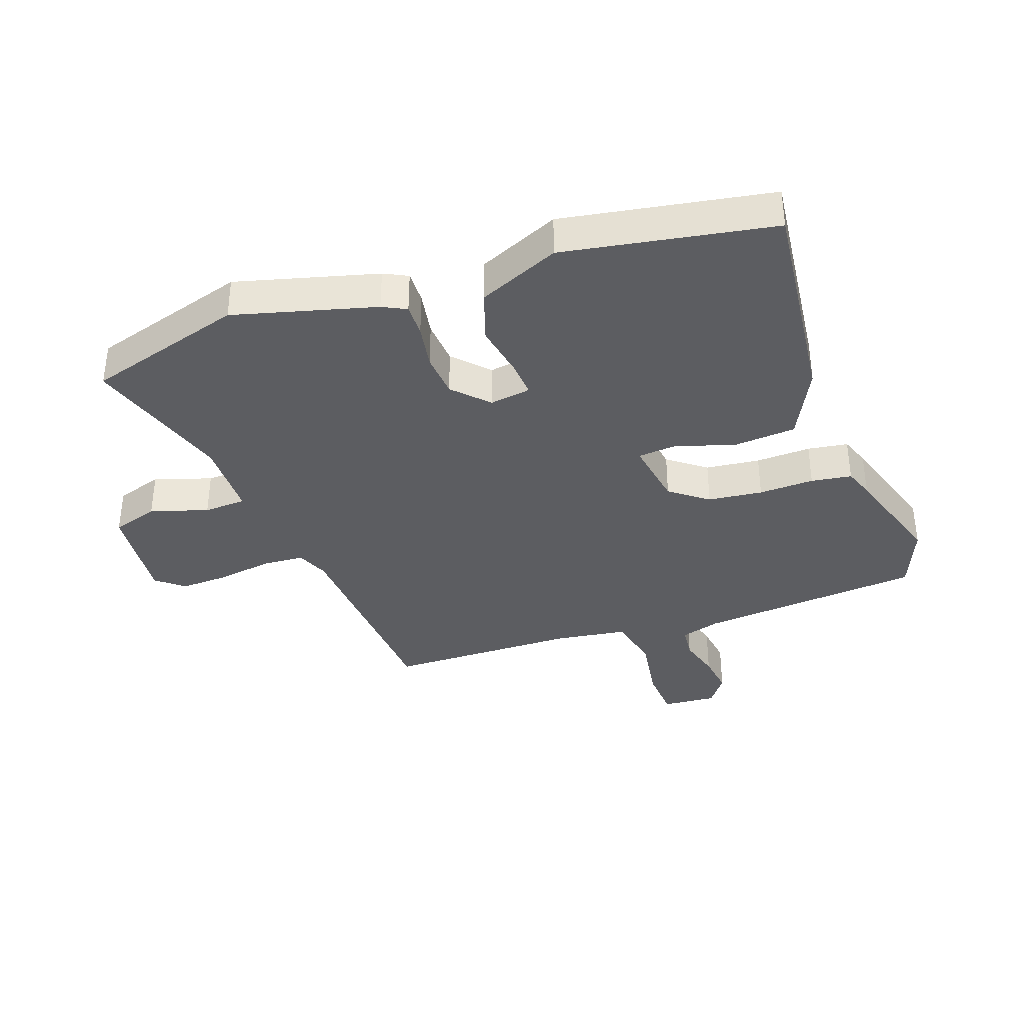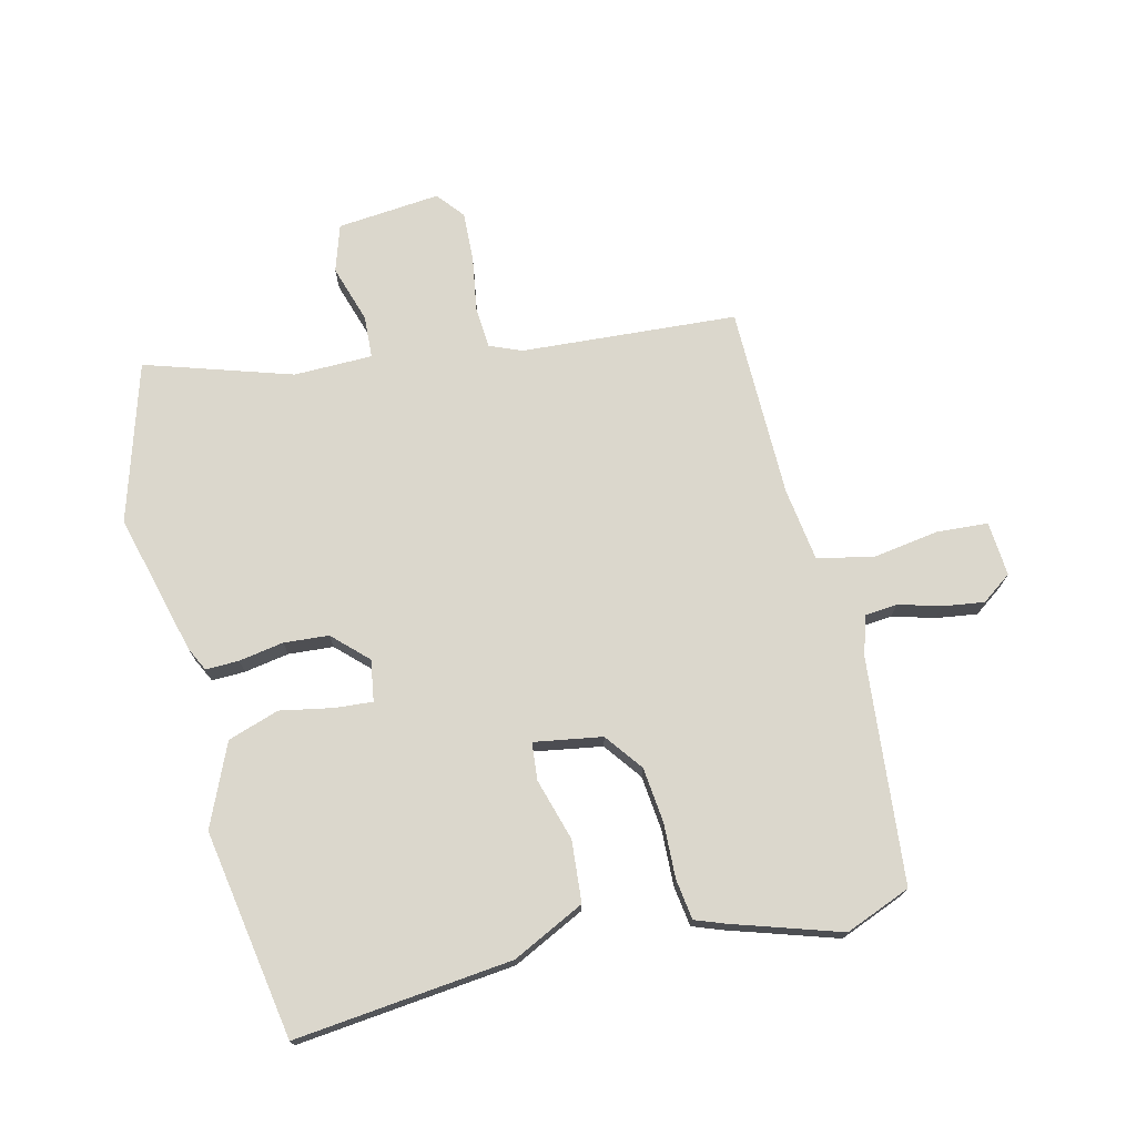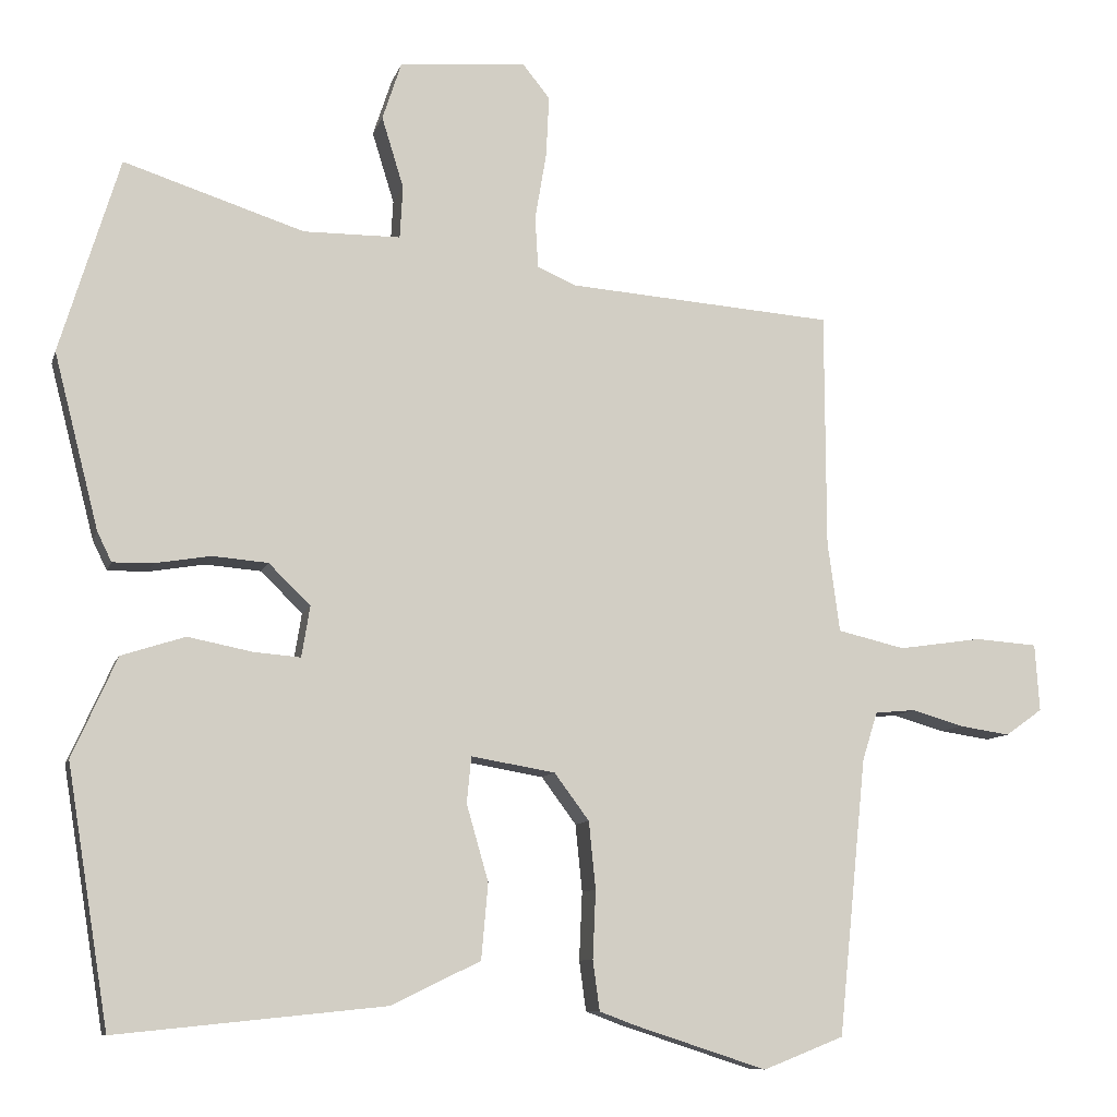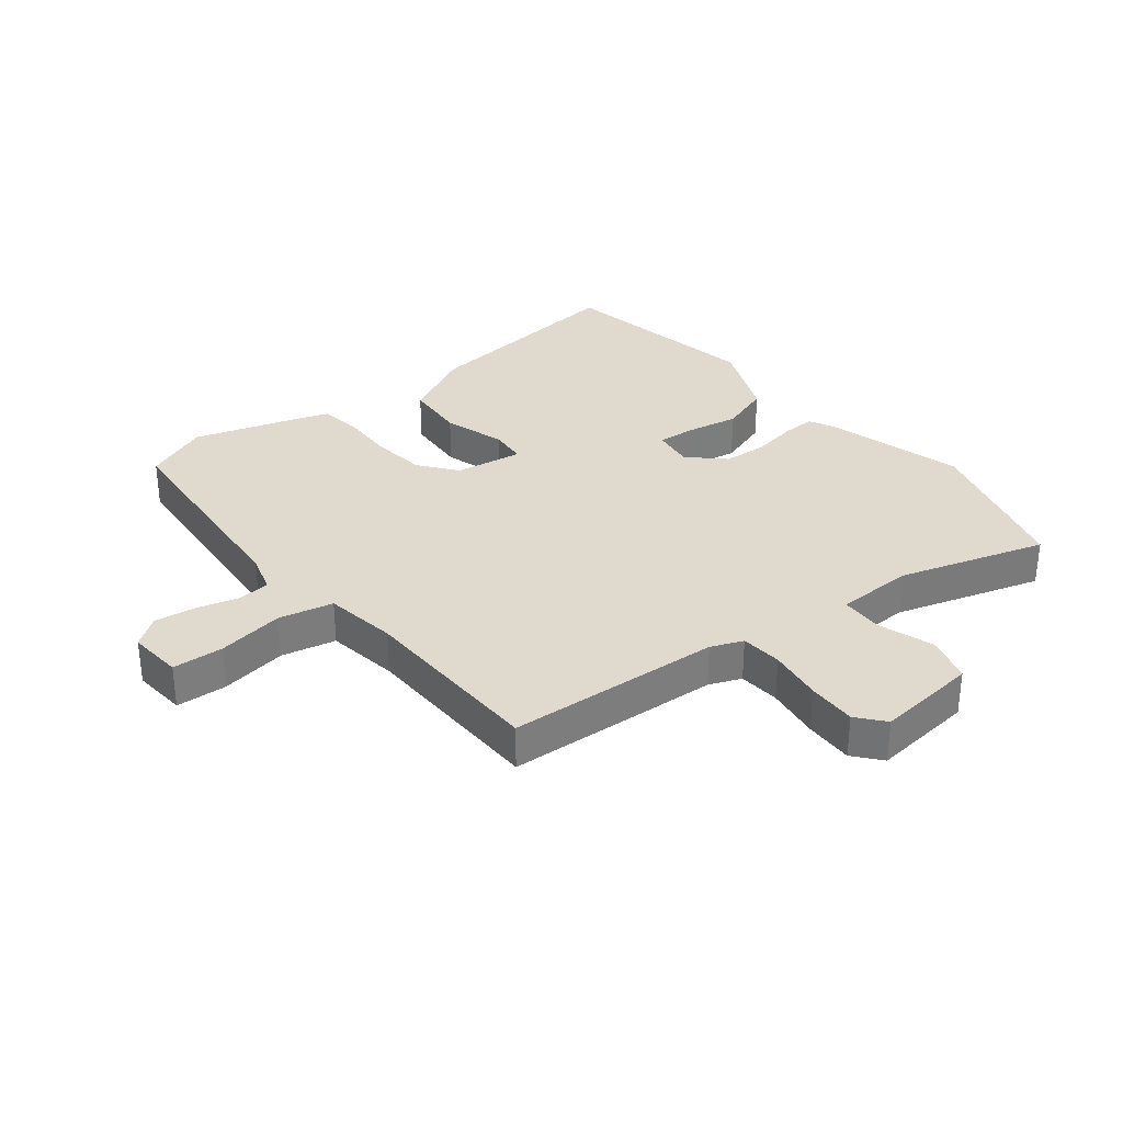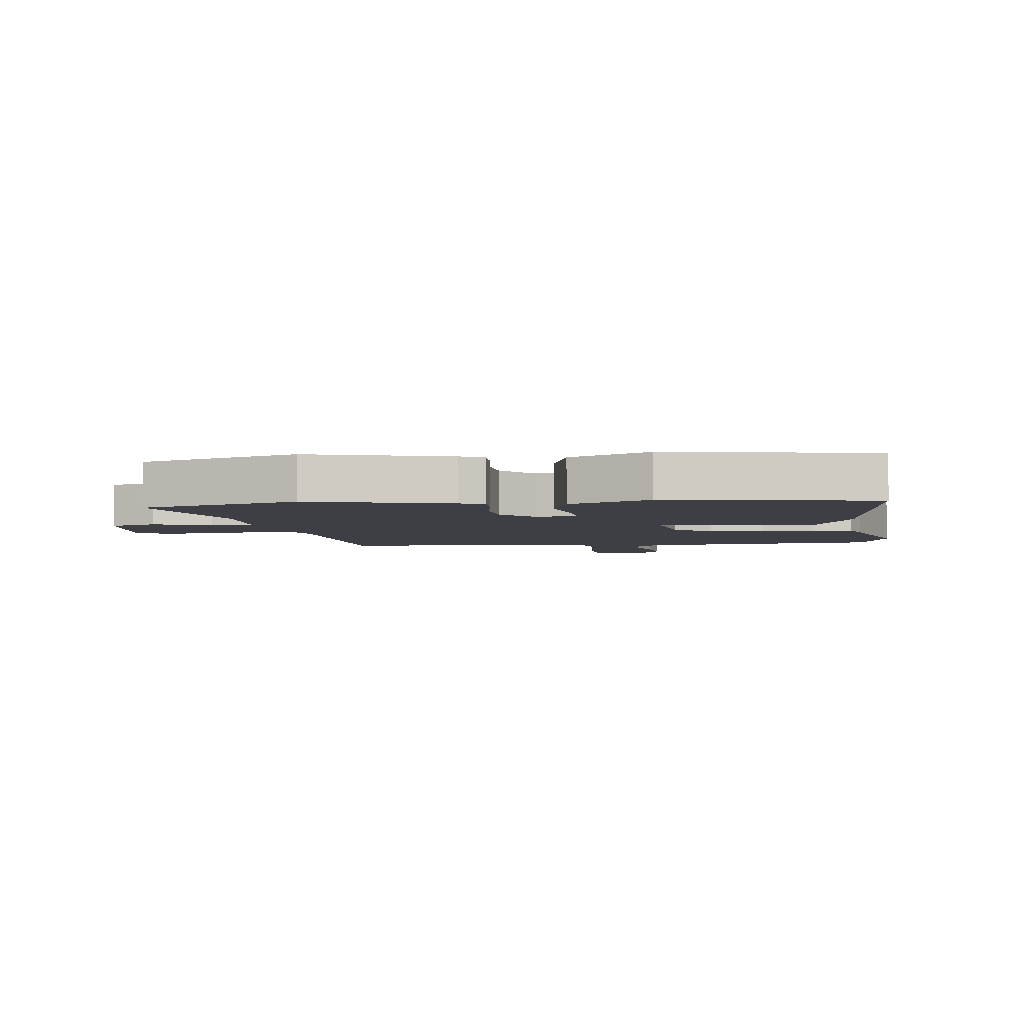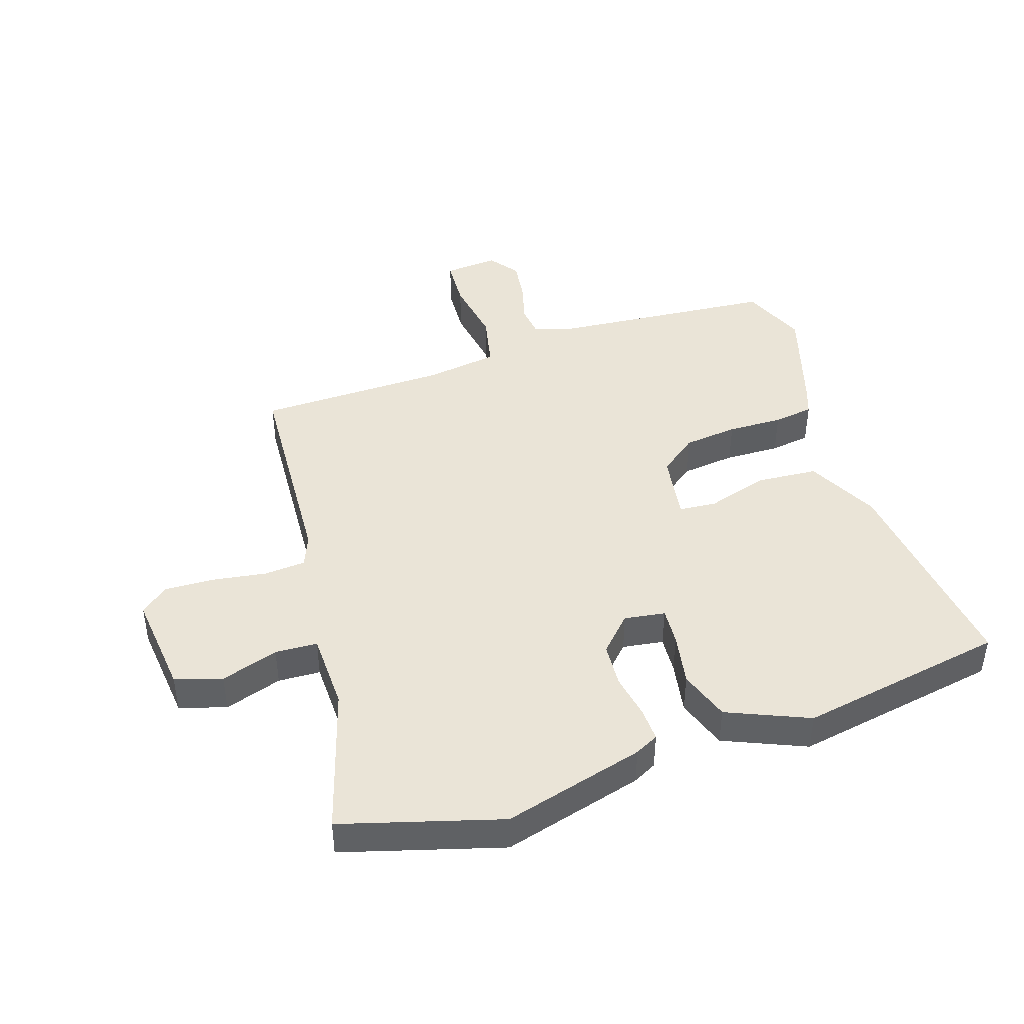
<metadata>
{"format":"obj","ext":"obj","renderer":"f3d","projection":"perspective","resolution":1024,"background":"white","views":[{"elev":-36.6,"azim":108.9,"up":"+Y"},{"elev":73.2,"azim":166.0,"up":"+Y"},{"elev":-9.3,"azim":165.9,"up":"+Z"},{"elev":32.6,"azim":-39.5,"up":"+Y"},{"elev":-4.5,"azim":97.0,"up":"+Y"},{"elev":43.6,"azim":70.9,"up":"+Y"}]}
</metadata>
<code>
v -0.496 0.07 0.472
v -0.145 0.07 0.498
v -0.093 0.07 0.52
v -0.089 0.07 0.588
v -0.104 0.07 0.677
v -0.108 0.07 0.757
v -0.072 0.07 0.802
v 0.096 0.07 0.787
v 0.121 0.07 0.711
v 0.092 0.07 0.617
v 0.096 0.07 0.548
v 0.224 0.07 0.547
v 0.462 0.07 0.624
v 0.541 0.07 0.367
v 0.482 0.07 0.136
v 0.463 0.07 0.097
v 0.409 0.07 0.098
v 0.336 0.07 0.11
v 0.263 0.07 0.104
v 0.208 0.07 0.05
v 0.219 0.07 -0.017
v 0.28 0.07 -0.012
v 0.366 0.07 0.005
v 0.45 0.07 -0.022
v 0.509 0.07 -0.154
v 0.454 0.07 -0.494
v 0.099 0.07 -0.458
v -0.019 0.07 -0.401
v -0.028 0.07 -0.301
v 0.001 0.07 -0.2
v -0.005 0.07 -0.139
v -0.116 0.07 -0.158
v -0.162 0.07 -0.22
v -0.171 0.07 -0.309
v -0.167 0.07 -0.399
v -0.176 0.07 -0.465
v -0.224 0.07 -0.483
v -0.399 0.07 -0.54
v -0.506 0.07 -0.498
v -0.543 0.07 -0.132
v -0.563 0.07 -0.068
v -0.616 0.07 -0.063
v -0.685 0.07 -0.083
v -0.752 0.07 -0.093
v -0.801 0.07 -0.058
v -0.795 0.07 0.031
v -0.712 0.07 0.037
v -0.602 0.07 0.021
v -0.513 0.07 0.042
v -0.497 0.07 0.161
v -0.496 0 0.472
v -0.145 0 0.498
v -0.093 0 0.52
v -0.089 0 0.588
v -0.104 0 0.677
v -0.108 0 0.757
v -0.072 0 0.802
v 0.096 0 0.787
v 0.121 0 0.711
v 0.092 0 0.617
v 0.096 0 0.548
v 0.224 0 0.547
v 0.462 0 0.624
v 0.541 0 0.367
v 0.482 0 0.136
v 0.463 0 0.097
v 0.409 0 0.098
v 0.336 0 0.11
v 0.263 0 0.104
v 0.208 0 0.05
v 0.219 0 -0.017
v 0.28 0 -0.012
v 0.366 0 0.005
v 0.45 0 -0.022
v 0.509 0 -0.154
v 0.454 0 -0.494
v 0.099 0 -0.458
v -0.019 0 -0.401
v -0.028 0 -0.301
v 0.001 0 -0.2
v -0.005 0 -0.139
v -0.116 0 -0.158
v -0.162 0 -0.22
v -0.171 0 -0.309
v -0.167 0 -0.399
v -0.176 0 -0.465
v -0.224 0 -0.483
v -0.399 0 -0.54
v -0.506 0 -0.498
v -0.543 0 -0.132
v -0.563 0 -0.068
v -0.616 0 -0.063
v -0.685 0 -0.083
v -0.752 0 -0.093
v -0.801 0 -0.058
v -0.795 0 0.031
v -0.712 0 0.037
v -0.602 0 0.021
v -0.513 0 0.042
v -0.497 0 0.161
f 45 46 47 48
f 45 48 49
f 42 43 44 45
f 42 45 49
f 41 42 49
f 40 41 49
f 39 40 49
f 38 39 49 50
f 34 35 36 37
f 33 34 37 38
f 27 28 29 30
f 27 30 31
f 26 27 31
f 25 26 31
f 22 23 24 25
f 21 22 25 31
f 20 21 31 32
f 15 16 17 18
f 15 18 19
f 12 13 14 15
f 11 12 15 19
f 7 8 9 10
f 7 10 11
f 4 5 6 7
f 3 4 7 11
f 2 3 11 19
f 33 38 50 1
f 2 19 20 32
f 1 2 32 33
f 98 97 96 95
f 99 98 95
f 95 94 93 92
f 99 95 92
f 99 92 91
f 99 91 90
f 99 90 89
f 100 99 89 88
f 87 86 85 84
f 88 87 84 83
f 80 79 78 77
f 81 80 77
f 81 77 76
f 81 76 75
f 75 74 73 72
f 81 75 72 71
f 82 81 71 70
f 68 67 66 65
f 69 68 65
f 65 64 63 62
f 69 65 62 61
f 60 59 58 57
f 61 60 57
f 57 56 55 54
f 61 57 54 53
f 69 61 53 52
f 51 100 88 83
f 82 70 69 52
f 83 82 52 51
f 1 51 52 2
f 2 52 53 3
f 3 53 54 4
f 4 54 55 5
f 5 55 56 6
f 6 56 57 7
f 7 57 58 8
f 8 58 59 9
f 9 59 60 10
f 10 60 61 11
f 11 61 62 12
f 12 62 63 13
f 13 63 64 14
f 14 64 65 15
f 15 65 66 16
f 16 66 67 17
f 17 67 68 18
f 18 68 69 19
f 19 69 70 20
f 20 70 71 21
f 21 71 72 22
f 22 72 73 23
f 23 73 74 24
f 24 74 75 25
f 25 75 76 26
f 26 76 77 27
f 27 77 78 28
f 28 78 79 29
f 29 79 80 30
f 30 80 81 31
f 31 81 82 32
f 32 82 83 33
f 33 83 84 34
f 34 84 85 35
f 35 85 86 36
f 36 86 87 37
f 37 87 88 38
f 38 88 89 39
f 39 89 90 40
f 40 90 91 41
f 41 91 92 42
f 42 92 93 43
f 43 93 94 44
f 44 94 95 45
f 45 95 96 46
f 46 96 97 47
f 47 97 98 48
f 48 98 99 49
f 49 99 100 50
f 50 100 51 1

</code>
